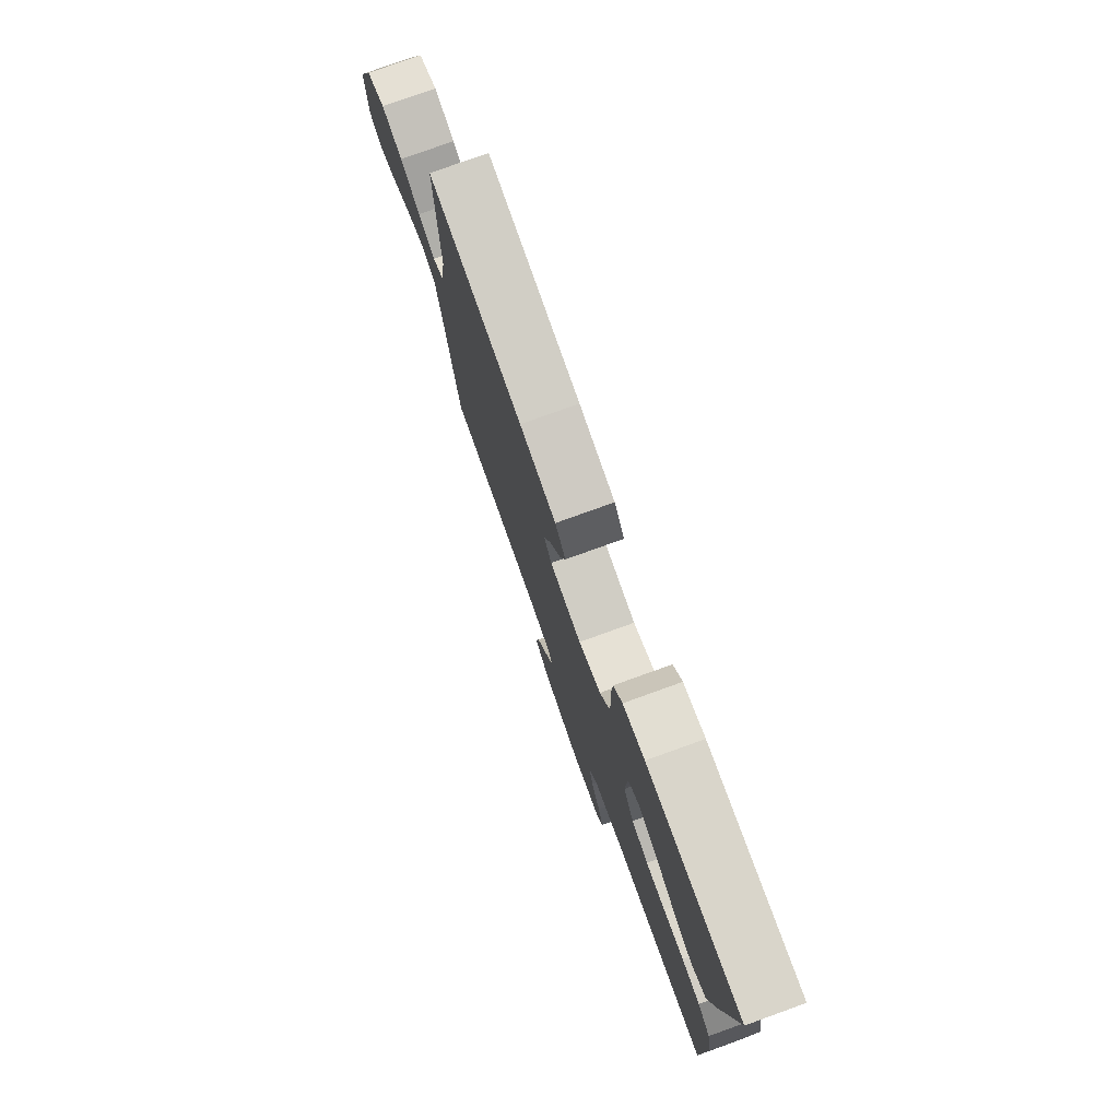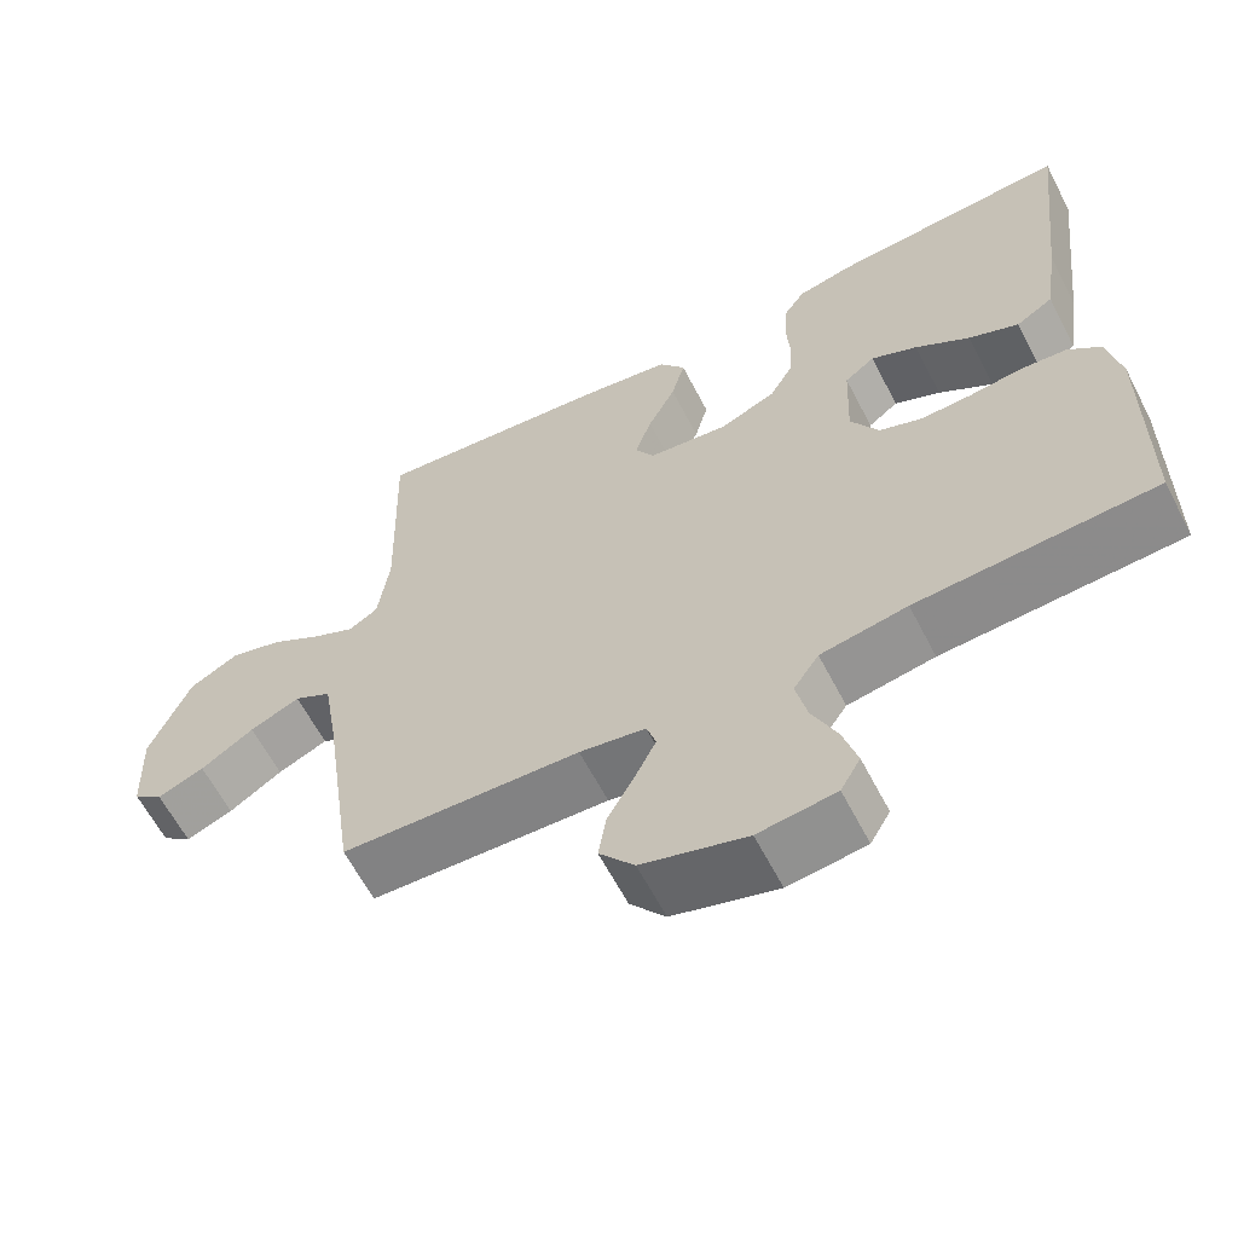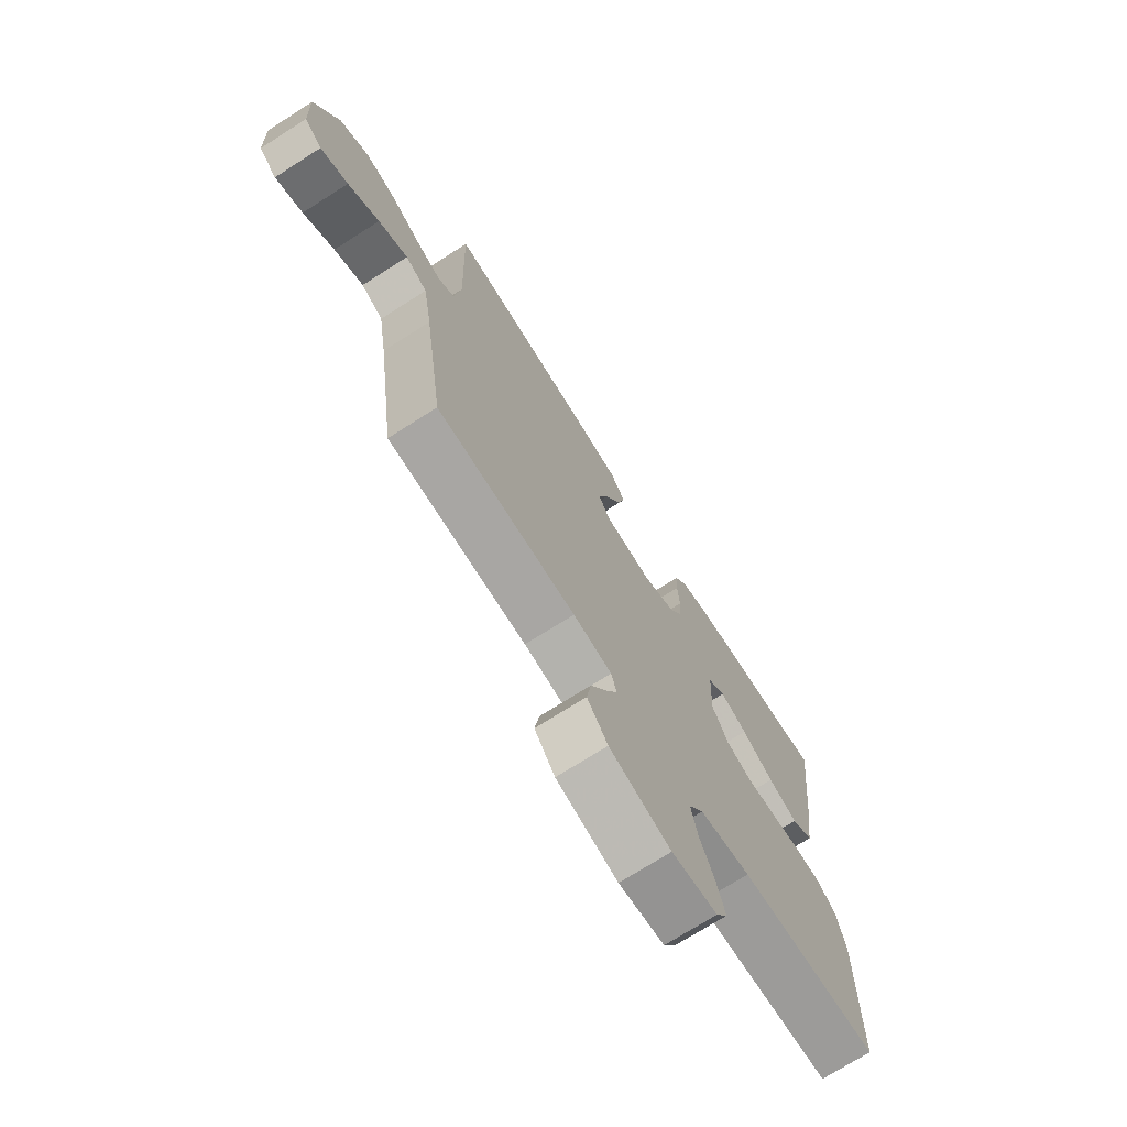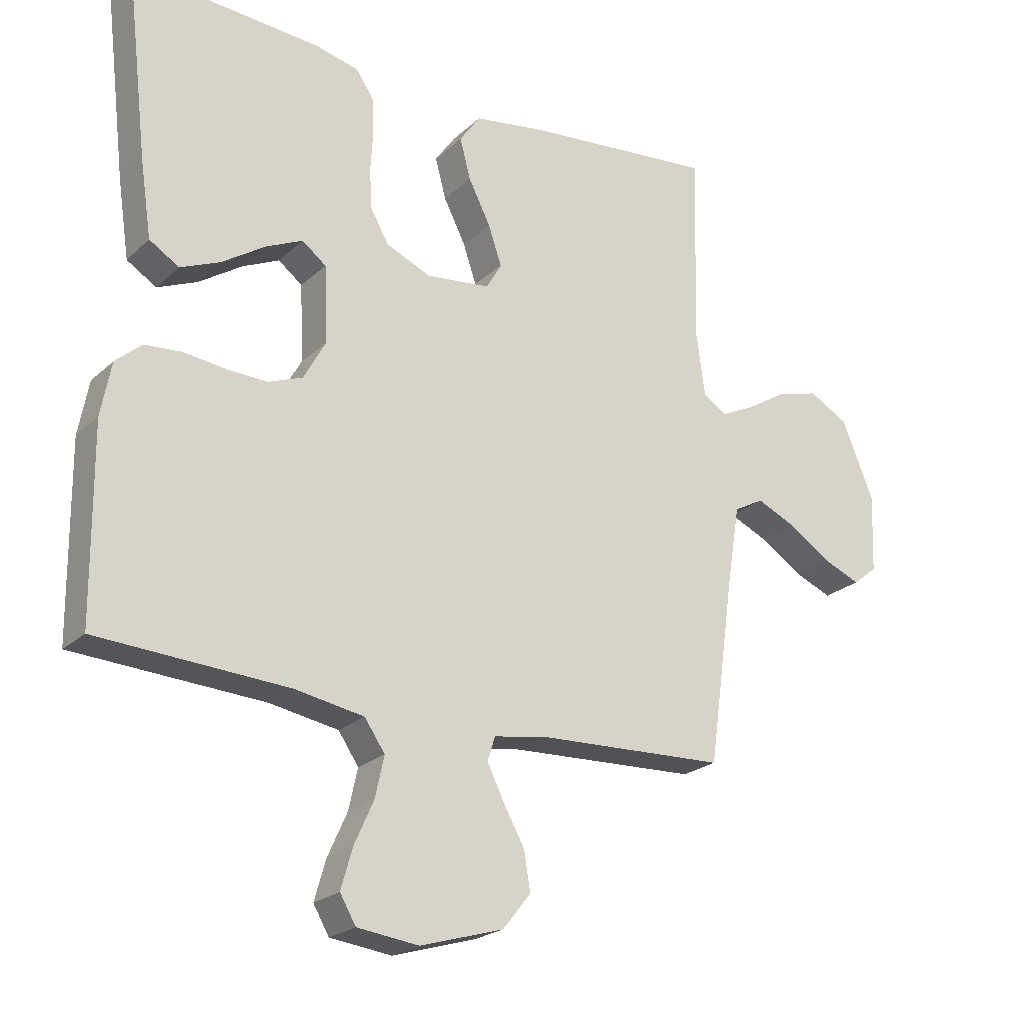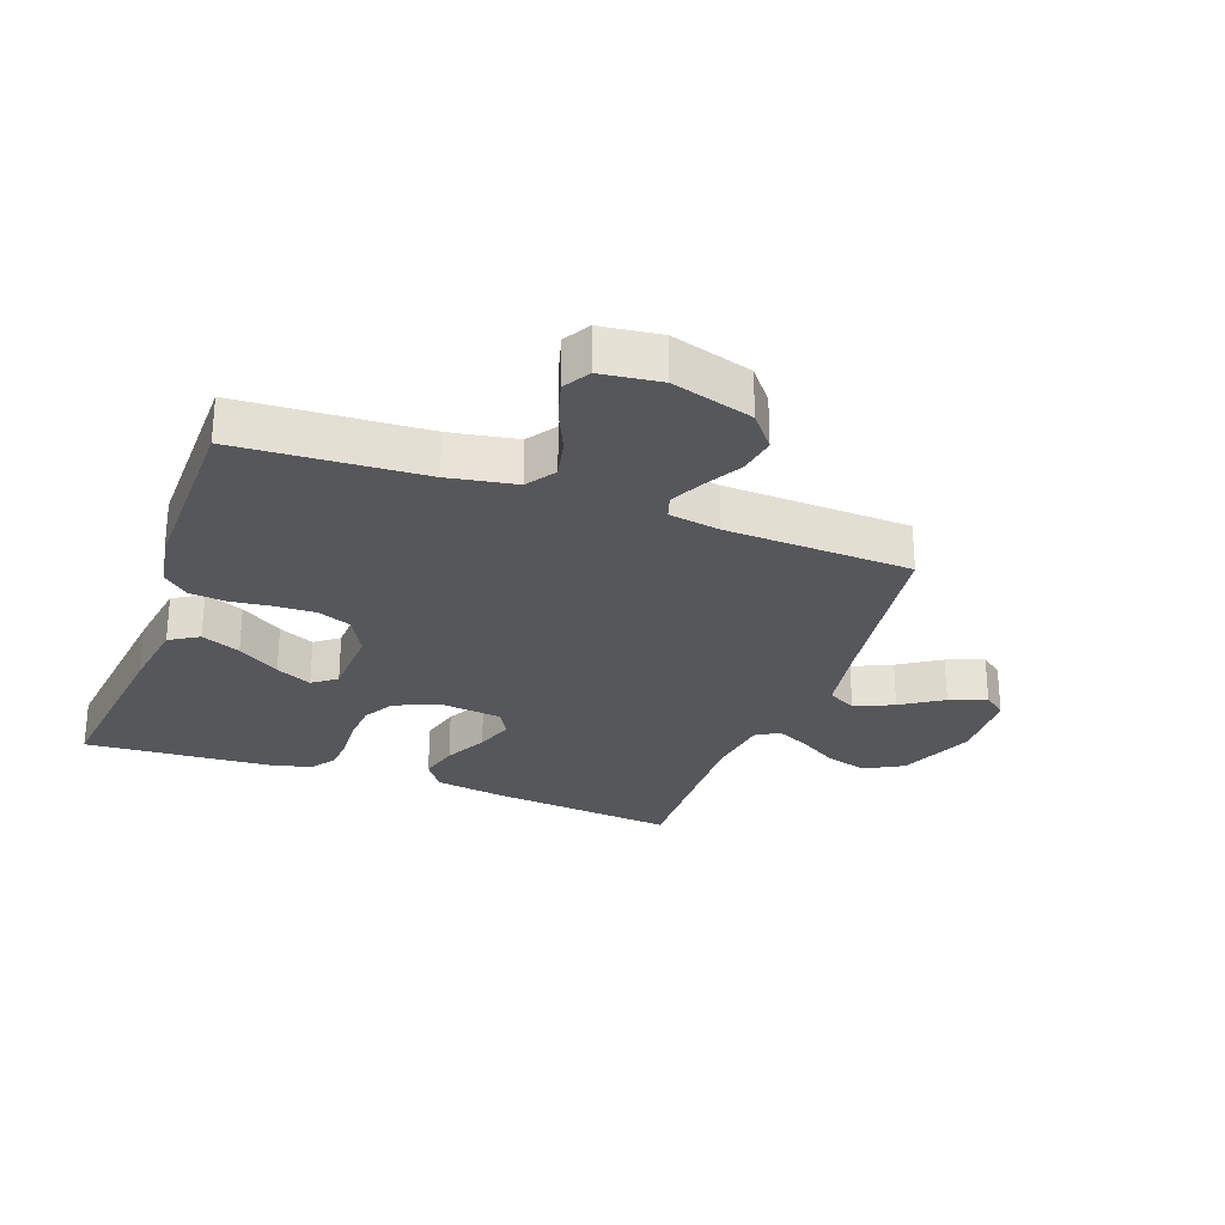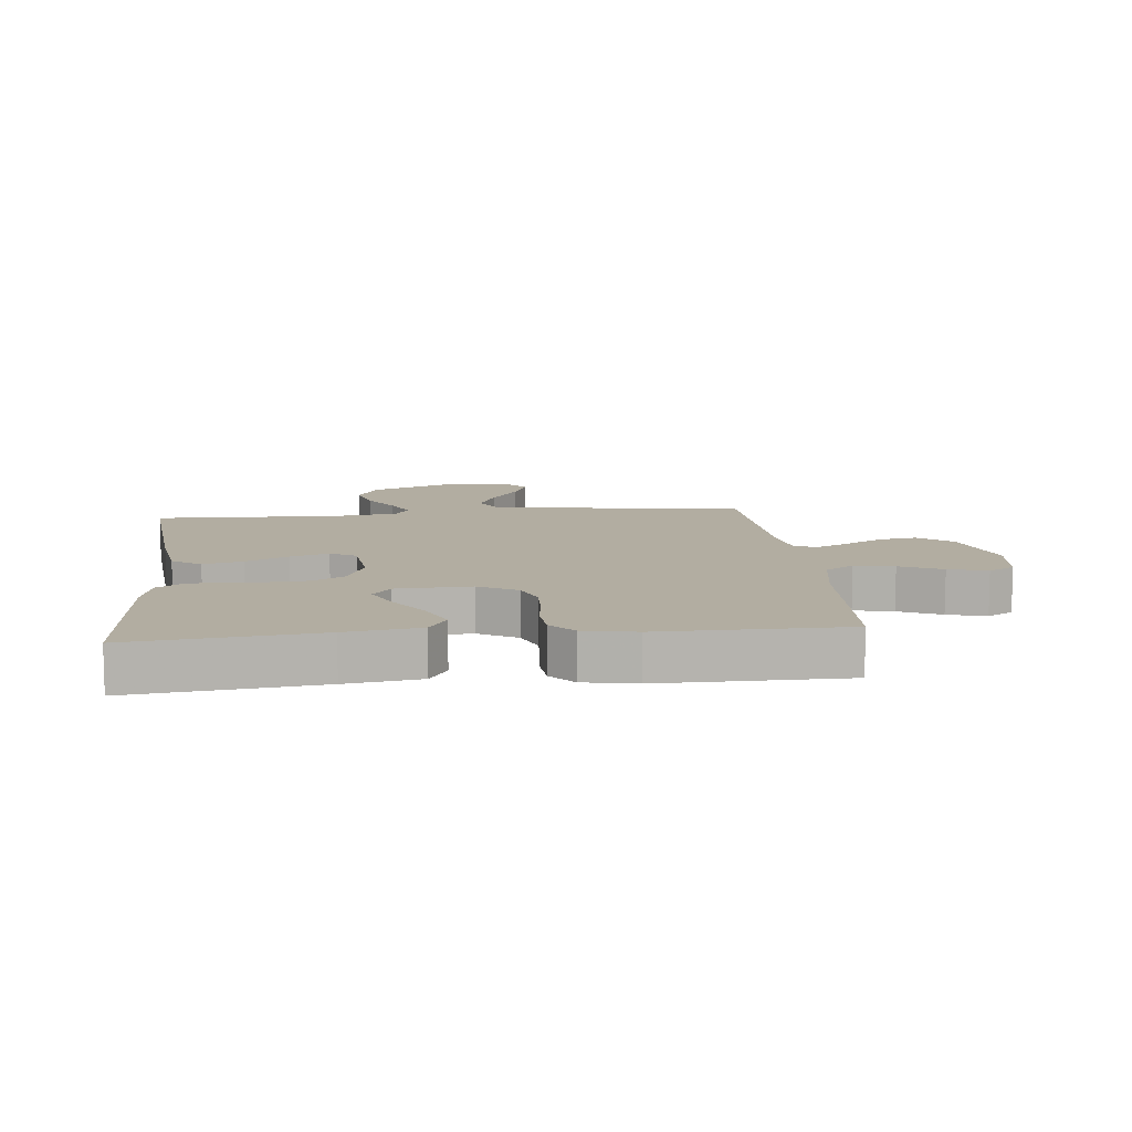
<metadata>
{"format":"obj","ext":"obj","renderer":"f3d","projection":"perspective","resolution":1024,"background":"white","views":[{"elev":78.0,"azim":70.2,"up":"+Z"},{"elev":-62.2,"azim":27.4,"up":"+Z"},{"elev":-72.4,"azim":-57.5,"up":"+Z"},{"elev":-22.7,"azim":146.4,"up":"+Z"},{"elev":-27.3,"azim":160.0,"up":"+Y"},{"elev":10.5,"azim":84.2,"up":"+Y"}]}
</metadata>
<code>
v 0.5 0.07 0.5
v 0.465 0.07 0.2
v 0.447 0.07 0.08
v 0.4 0.07 0.051
v 0.337 0.07 0.078
v 0.269 0.07 0.123
v 0.211 0.07 0.15
v 0.173 0.07 0.121
v 0.168 0.07 0
v 0.203 0.07 -0.063
v 0.257 0.07 -0.084
v 0.321 0.07 -0.082
v 0.387 0.07 -0.074
v 0.446 0.07 -0.079
v 0.487 0.07 -0.115
v 0.503 0.07 -0.2
v 0.5 0.07 -0.5
v 0.2 0.07 -0.517
v 0.091 0.07 -0.536
v 0.059 0.07 -0.583
v 0.073 0.07 -0.647
v 0.104 0.07 -0.716
v 0.122 0.07 -0.779
v 0.097 0.07 -0.822
v 0 0.07 -0.834
v -0.131 0.07 -0.795
v -0.175 0.07 -0.74
v -0.165 0.07 -0.679
v -0.131 0.07 -0.618
v -0.105 0.07 -0.565
v -0.117 0.07 -0.527
v -0.2 0.07 -0.513
v -0.5 0.07 -0.5
v -0.542 0.07 -0.2
v -0.561 0.07 -0.084
v -0.608 0.07 -0.058
v -0.671 0.07 -0.086
v -0.738 0.07 -0.13
v -0.797 0.07 -0.154
v -0.835 0.07 -0.123
v -0.84 0.07 0
v -0.789 0.07 0.123
v -0.727 0.07 0.157
v -0.66 0.07 0.138
v -0.597 0.07 0.099
v -0.543 0.07 0.073
v -0.506 0.07 0.096
v -0.492 0.07 0.2
v -0.5 0.07 0.5
v -0.2 0.07 0.47
v -0.085 0.07 0.452
v -0.052 0.07 0.405
v -0.069 0.07 0.341
v -0.104 0.07 0.272
v -0.125 0.07 0.21
v -0.101 0.07 0.168
v 0 0.07 0.156
v 0.071 0.07 0.186
v 0.1 0.07 0.237
v 0.104 0.07 0.299
v 0.1 0.07 0.364
v 0.103 0.07 0.422
v 0.131 0.07 0.463
v 0.2 0.07 0.479
v 0.5 0 0.5
v 0.465 0 0.2
v 0.447 0 0.08
v 0.4 0 0.051
v 0.337 0 0.078
v 0.269 0 0.123
v 0.211 0 0.15
v 0.173 0 0.121
v 0.168 0 0
v 0.203 0 -0.063
v 0.257 0 -0.084
v 0.321 0 -0.082
v 0.387 0 -0.074
v 0.446 0 -0.079
v 0.487 0 -0.115
v 0.503 0 -0.2
v 0.5 0 -0.5
v 0.2 0 -0.517
v 0.091 0 -0.536
v 0.059 0 -0.583
v 0.073 0 -0.647
v 0.104 0 -0.716
v 0.122 0 -0.779
v 0.097 0 -0.822
v 0 0 -0.834
v -0.131 0 -0.795
v -0.175 0 -0.74
v -0.165 0 -0.679
v -0.131 0 -0.618
v -0.105 0 -0.565
v -0.117 0 -0.527
v -0.2 0 -0.513
v -0.5 0 -0.5
v -0.542 0 -0.2
v -0.561 0 -0.084
v -0.608 0 -0.058
v -0.671 0 -0.086
v -0.738 0 -0.13
v -0.797 0 -0.154
v -0.835 0 -0.123
v -0.84 0 0
v -0.789 0 0.123
v -0.727 0 0.157
v -0.66 0 0.138
v -0.597 0 0.099
v -0.543 0 0.073
v -0.506 0 0.096
v -0.492 0 0.2
v -0.5 0 0.5
v -0.2 0 0.47
v -0.085 0 0.452
v -0.052 0 0.405
v -0.069 0 0.341
v -0.104 0 0.272
v -0.125 0 0.21
v -0.101 0 0.168
v 0 0 0.156
v 0.071 0 0.186
v 0.1 0 0.237
v 0.104 0 0.299
v 0.1 0 0.364
v 0.103 0 0.422
v 0.131 0 0.463
v 0.2 0 0.479
f 60 61 62 63
f 59 60 63 64
f 51 52 53 54
f 51 54 55
f 48 49 50 51
f 47 48 51 55
f 46 47 55 56
f 42 43 44 45
f 42 45 46
f 41 42 46
f 37 38 39 40
f 36 37 40 41
f 32 33 34
f 31 32 34 35
f 26 27 28 29
f 26 29 30
f 25 26 30
f 24 25 30 31
f 21 22 23 24
f 20 21 24 31
f 15 16 17 18
f 15 18 19
f 12 13 14 15
f 11 12 15 19
f 10 11 19 20
f 3 4 5 6
f 3 6 7
f 2 3 7
f 59 64 1 2
f 58 59 2 7
f 57 58 7 8
f 56 57 8 9
f 36 41 46 56
f 35 36 56 9
f 20 31 35
f 9 10 20 35
f 127 126 125 124
f 128 127 124 123
f 118 117 116 115
f 119 118 115
f 115 114 113 112
f 119 115 112 111
f 120 119 111 110
f 109 108 107 106
f 110 109 106
f 110 106 105
f 104 103 102 101
f 105 104 101 100
f 98 97 96
f 99 98 96 95
f 93 92 91 90
f 94 93 90
f 94 90 89
f 95 94 89 88
f 88 87 86 85
f 95 88 85 84
f 82 81 80 79
f 83 82 79
f 79 78 77 76
f 83 79 76 75
f 84 83 75 74
f 70 69 68 67
f 71 70 67
f 71 67 66
f 66 65 128 123
f 71 66 123 122
f 72 71 122 121
f 73 72 121 120
f 120 110 105 100
f 73 120 100 99
f 99 95 84
f 99 84 74 73
f 1 65 66 2
f 2 66 67 3
f 3 67 68 4
f 4 68 69 5
f 5 69 70 6
f 6 70 71 7
f 7 71 72 8
f 8 72 73 9
f 9 73 74 10
f 10 74 75 11
f 11 75 76 12
f 12 76 77 13
f 13 77 78 14
f 14 78 79 15
f 15 79 80 16
f 16 80 81 17
f 17 81 82 18
f 18 82 83 19
f 19 83 84 20
f 20 84 85 21
f 21 85 86 22
f 22 86 87 23
f 23 87 88 24
f 24 88 89 25
f 25 89 90 26
f 26 90 91 27
f 27 91 92 28
f 28 92 93 29
f 29 93 94 30
f 30 94 95 31
f 31 95 96 32
f 32 96 97 33
f 33 97 98 34
f 34 98 99 35
f 35 99 100 36
f 36 100 101 37
f 37 101 102 38
f 38 102 103 39
f 39 103 104 40
f 40 104 105 41
f 41 105 106 42
f 42 106 107 43
f 43 107 108 44
f 44 108 109 45
f 45 109 110 46
f 46 110 111 47
f 47 111 112 48
f 48 112 113 49
f 49 113 114 50
f 50 114 115 51
f 51 115 116 52
f 52 116 117 53
f 53 117 118 54
f 54 118 119 55
f 55 119 120 56
f 56 120 121 57
f 57 121 122 58
f 58 122 123 59
f 59 123 124 60
f 60 124 125 61
f 61 125 126 62
f 62 126 127 63
f 63 127 128 64
f 64 128 65 1

</code>
